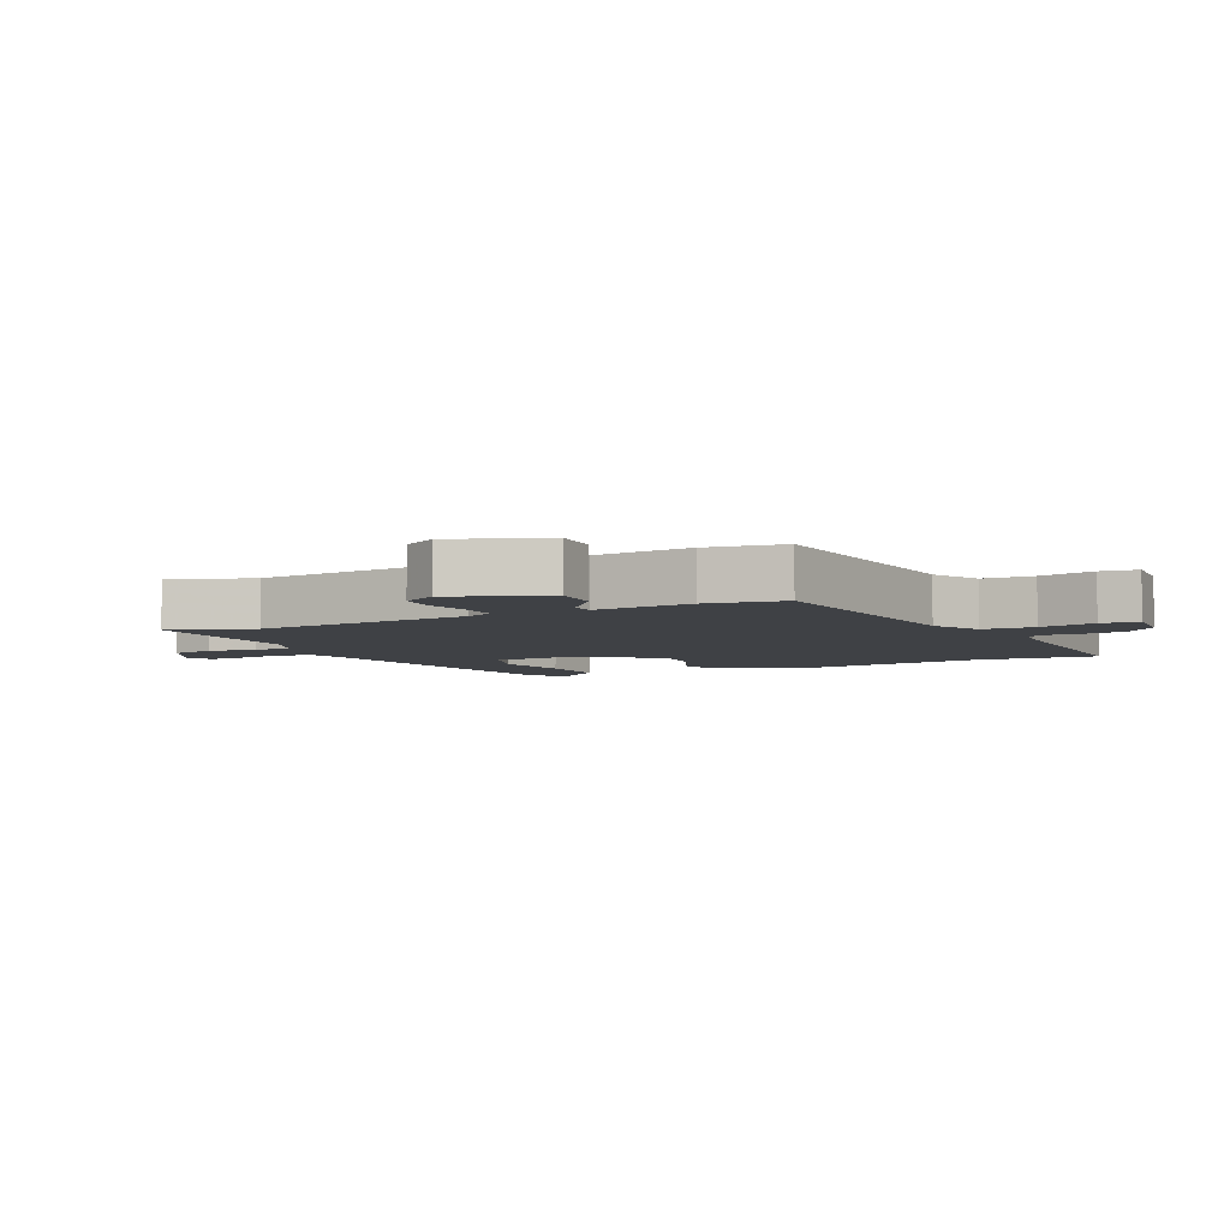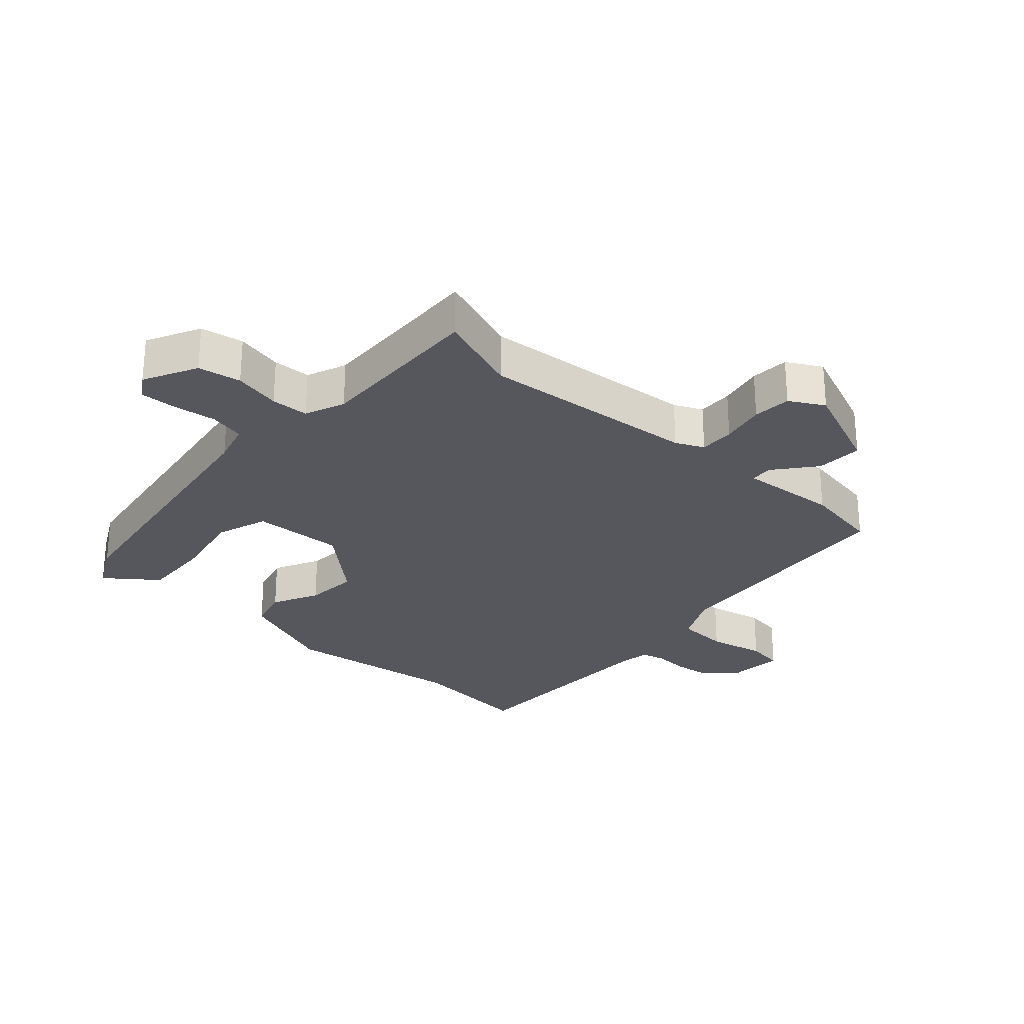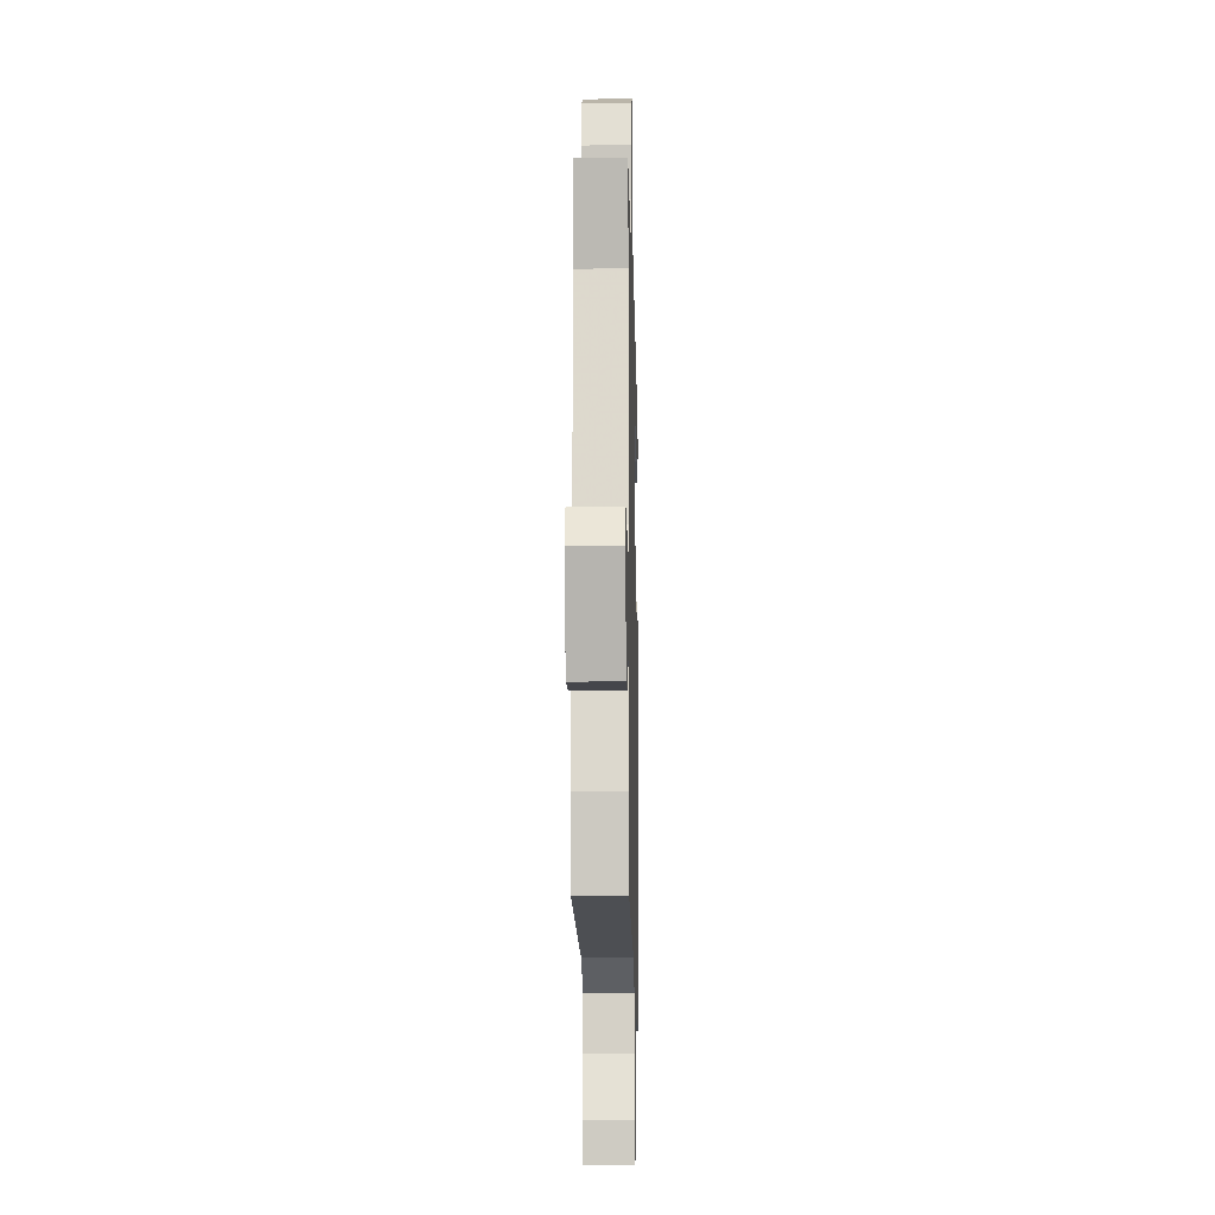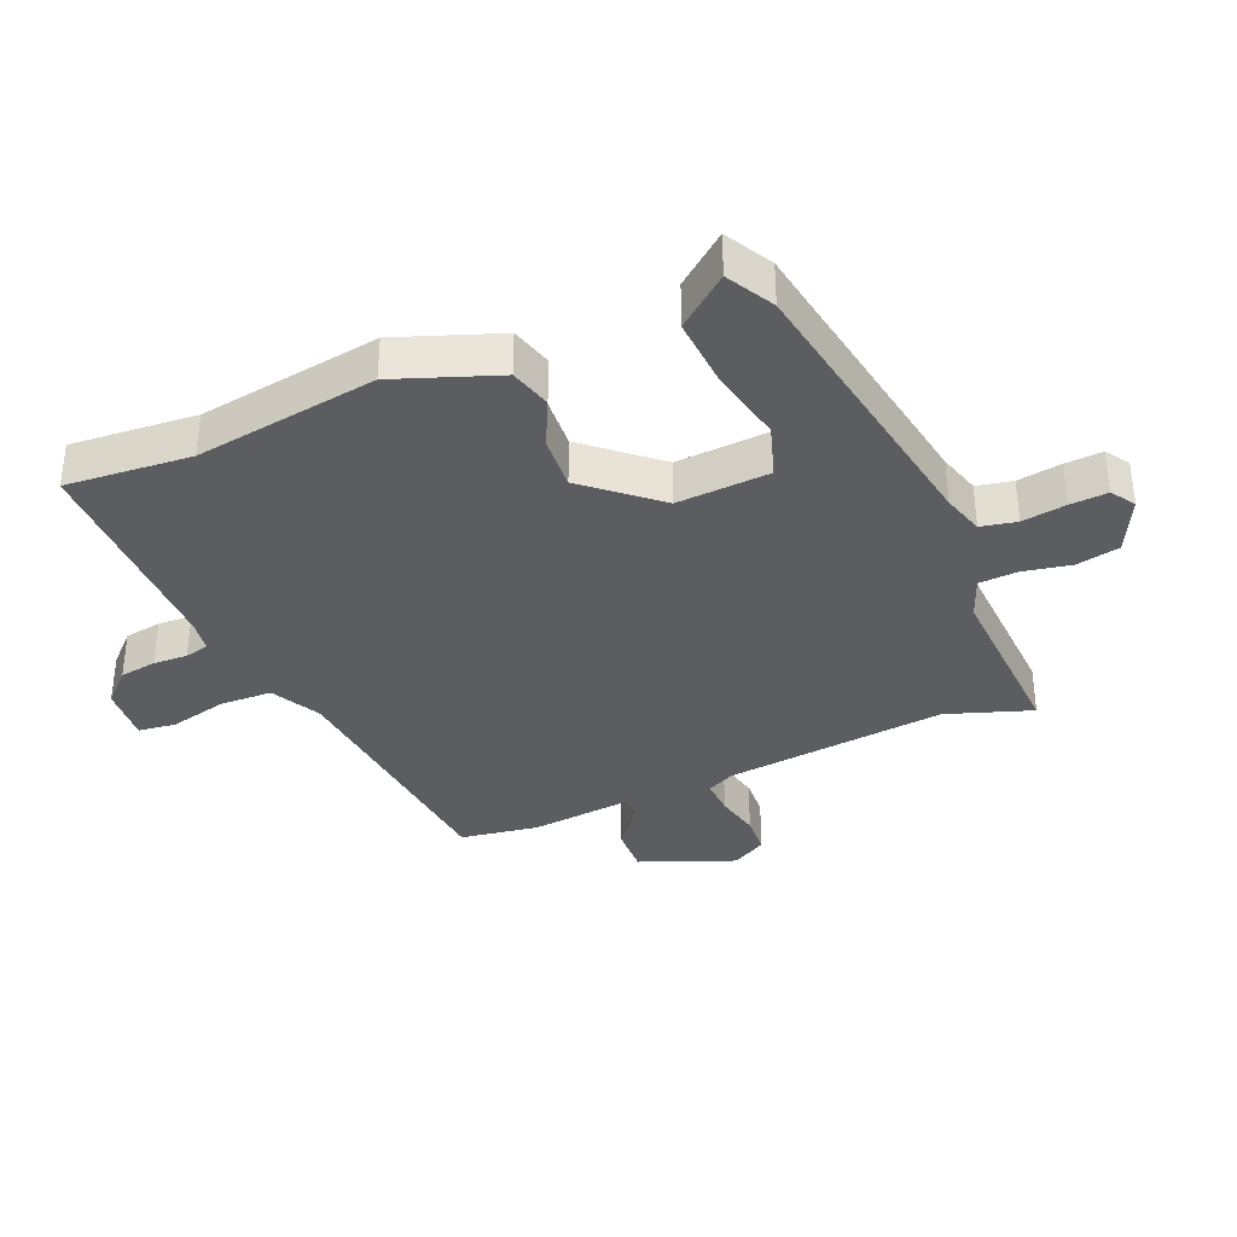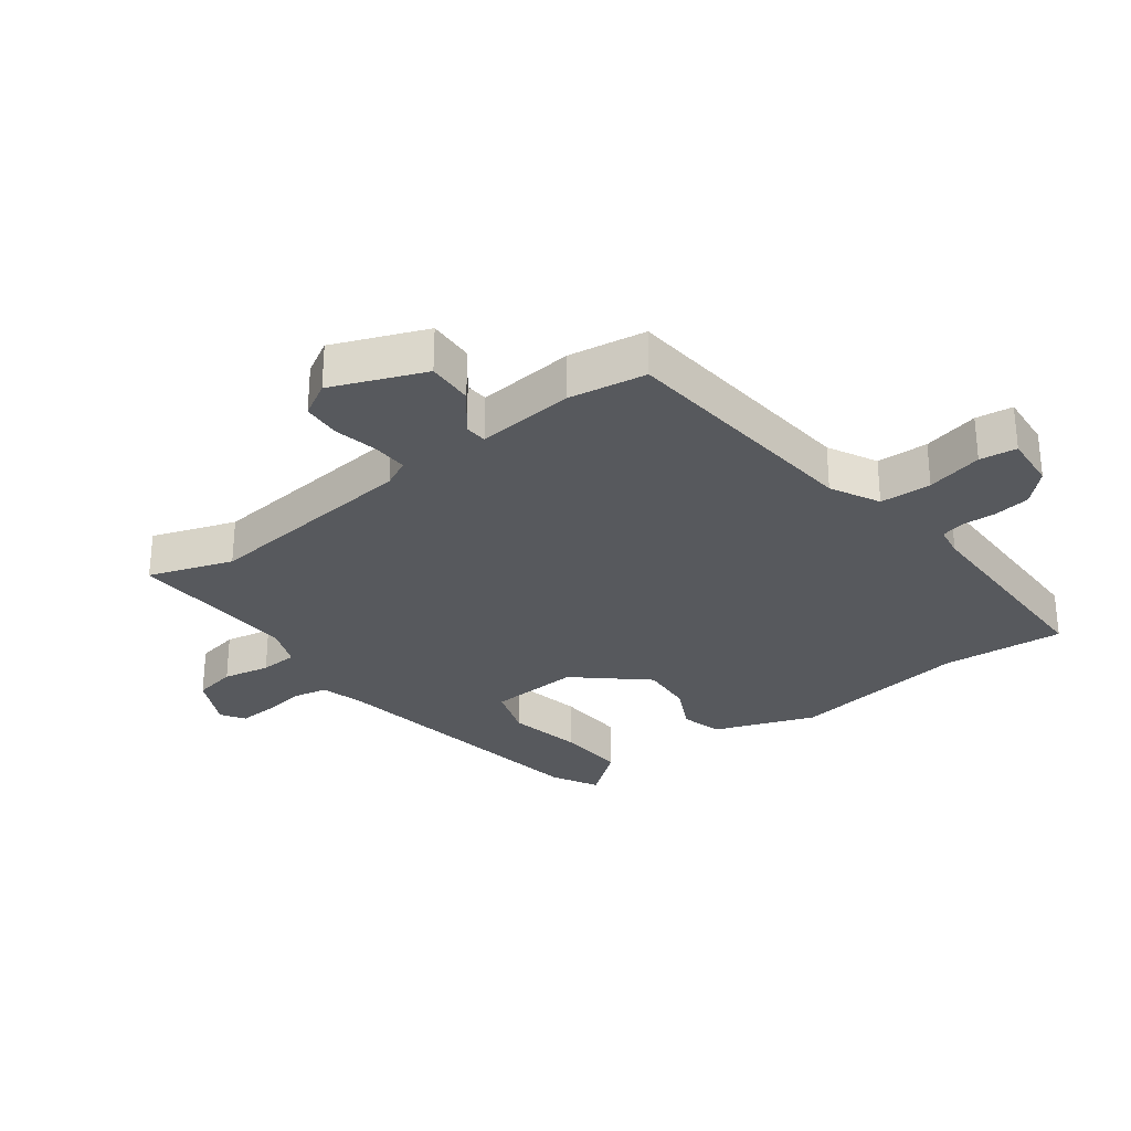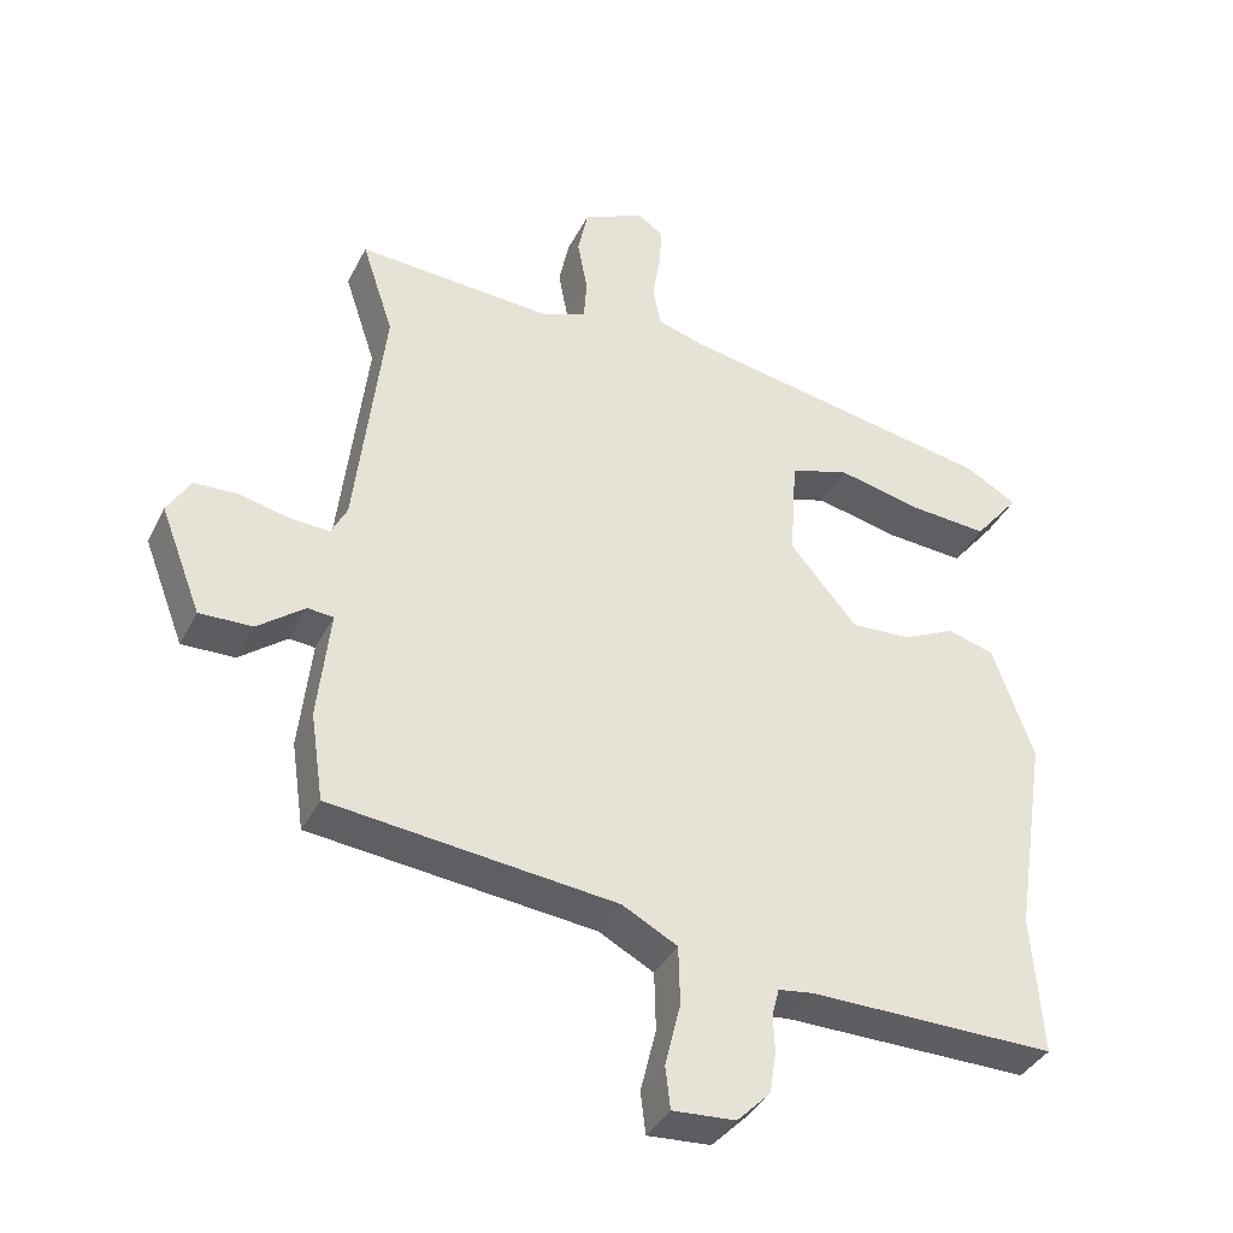
<metadata>
{"format":"obj","ext":"obj","renderer":"f3d","projection":"perspective","resolution":1024,"background":"white","views":[{"elev":-5.4,"azim":115.4,"up":"+Y"},{"elev":-27.5,"azim":46.5,"up":"+Y"},{"elev":-11.7,"azim":91.3,"up":"+Z"},{"elev":-35.8,"azim":-67.5,"up":"+Y"},{"elev":-29.3,"azim":126.2,"up":"+Y"},{"elev":-37.9,"azim":155.4,"up":"+Z"}]}
</metadata>
<code>
v 0.504 0.07 0.511
v 0.46 0.07 0.378
v 0.5 0.07 0.033
v 0.522 0.07 -0.011
v 0.578 0.07 -0.008
v 0.648 0.07 0.008
v 0.709 0.07 0.005
v 0.741 0.07 -0.049
v 0.684 0.07 -0.197
v 0.61 0.07 -0.195
v 0.544 0.07 -0.144
v 0.508 0.07 -0.147
v 0.525 0.07 -0.303
v 0.507 0.07 -0.426
v 0.108 0.07 -0.469
v 0.031 0.07 -0.51
v 0.029 0.07 -0.592
v 0.051 0.07 -0.681
v 0.044 0.07 -0.74
v -0.044 0.07 -0.734
v -0.091 0.07 -0.687
v -0.1 0.07 -0.629
v -0.098 0.07 -0.576
v -0.108 0.07 -0.538
v -0.157 0.07 -0.531
v -0.502 0.07 -0.534
v -0.488 0.07 -0.338
v -0.533 0.07 -0.053
v -0.476 0.07 0.107
v -0.411 0.07 0.126
v -0.337 0.07 0.091
v -0.253 0.07 0.086
v -0.159 0.07 0.197
v -0.169 0.07 0.342
v -0.252 0.07 0.368
v -0.369 0.07 0.342
v -0.479 0.07 0.334
v -0.543 0.07 0.413
v -0.47 0.07 0.454
v -0.021 0.07 0.535
v 0.044 0.07 0.555
v 0.055 0.07 0.611
v 0.044 0.07 0.68
v 0.04 0.07 0.738
v 0.077 0.07 0.763
v 0.163 0.07 0.722
v 0.177 0.07 0.654
v 0.163 0.07 0.579
v 0.167 0.07 0.519
v 0.231 0.07 0.495
v 0.504 0 0.511
v 0.46 0 0.378
v 0.5 0 0.033
v 0.522 0 -0.011
v 0.578 0 -0.008
v 0.648 0 0.008
v 0.709 0 0.005
v 0.741 0 -0.049
v 0.684 0 -0.197
v 0.61 0 -0.195
v 0.544 0 -0.144
v 0.508 0 -0.147
v 0.525 0 -0.303
v 0.507 0 -0.426
v 0.108 0 -0.469
v 0.031 0 -0.51
v 0.029 0 -0.592
v 0.051 0 -0.681
v 0.044 0 -0.74
v -0.044 0 -0.734
v -0.091 0 -0.687
v -0.1 0 -0.629
v -0.098 0 -0.576
v -0.108 0 -0.538
v -0.157 0 -0.531
v -0.502 0 -0.534
v -0.488 0 -0.338
v -0.533 0 -0.053
v -0.476 0 0.107
v -0.411 0 0.126
v -0.337 0 0.091
v -0.253 0 0.086
v -0.159 0 0.197
v -0.169 0 0.342
v -0.252 0 0.368
v -0.369 0 0.342
v -0.479 0 0.334
v -0.543 0 0.413
v -0.47 0 0.454
v -0.021 0 0.535
v 0.044 0 0.555
v 0.055 0 0.611
v 0.044 0 0.68
v 0.04 0 0.738
v 0.077 0 0.763
v 0.163 0 0.722
v 0.177 0 0.654
v 0.163 0 0.579
v 0.167 0 0.519
v 0.231 0 0.495
f 46 47 48
f 45 46 48
f 44 45 48
f 43 44 48
f 42 43 48
f 41 42 48 49
f 40 41 49 50
f 39 40 50
f 38 39 50
f 37 38 50
f 36 37 50
f 35 36 50
f 29 30 31
f 28 29 31
f 27 28 31
f 27 31 32
f 26 27 32
f 25 26 32
f 24 25 32 33
f 21 22 23
f 20 21 23
f 19 20 23
f 18 19 23
f 17 18 23
f 24 33 34
f 23 24 34
f 17 23 34
f 16 17 34
f 12 13 14 15
f 9 10 11
f 8 9 11
f 7 8 11
f 6 7 11
f 5 6 11
f 4 5 11 12
f 15 16 34
f 12 15 34
f 4 12 34
f 3 4 34
f 50 1 2
f 35 50 2
f 34 35 2
f 2 3 34
f 98 97 96
f 98 96 95
f 98 95 94
f 98 94 93
f 98 93 92
f 99 98 92 91
f 100 99 91 90
f 100 90 89
f 100 89 88
f 100 88 87
f 100 87 86
f 100 86 85
f 81 80 79
f 81 79 78
f 81 78 77
f 82 81 77
f 82 77 76
f 82 76 75
f 83 82 75 74
f 73 72 71
f 73 71 70
f 73 70 69
f 73 69 68
f 73 68 67
f 84 83 74
f 84 74 73
f 84 73 67
f 84 67 66
f 65 64 63 62
f 61 60 59
f 61 59 58
f 61 58 57
f 61 57 56
f 61 56 55
f 62 61 55 54
f 84 66 65
f 84 65 62
f 84 62 54
f 84 54 53
f 52 51 100
f 52 100 85
f 52 85 84
f 84 53 52
f 1 51 52 2
f 2 52 53 3
f 3 53 54 4
f 4 54 55 5
f 5 55 56 6
f 6 56 57 7
f 7 57 58 8
f 8 58 59 9
f 9 59 60 10
f 10 60 61 11
f 11 61 62 12
f 12 62 63 13
f 13 63 64 14
f 14 64 65 15
f 15 65 66 16
f 16 66 67 17
f 17 67 68 18
f 18 68 69 19
f 19 69 70 20
f 20 70 71 21
f 21 71 72 22
f 22 72 73 23
f 23 73 74 24
f 24 74 75 25
f 25 75 76 26
f 26 76 77 27
f 27 77 78 28
f 28 78 79 29
f 29 79 80 30
f 30 80 81 31
f 31 81 82 32
f 32 82 83 33
f 33 83 84 34
f 34 84 85 35
f 35 85 86 36
f 36 86 87 37
f 37 87 88 38
f 38 88 89 39
f 39 89 90 40
f 40 90 91 41
f 41 91 92 42
f 42 92 93 43
f 43 93 94 44
f 44 94 95 45
f 45 95 96 46
f 46 96 97 47
f 47 97 98 48
f 48 98 99 49
f 49 99 100 50
f 50 100 51 1

</code>
